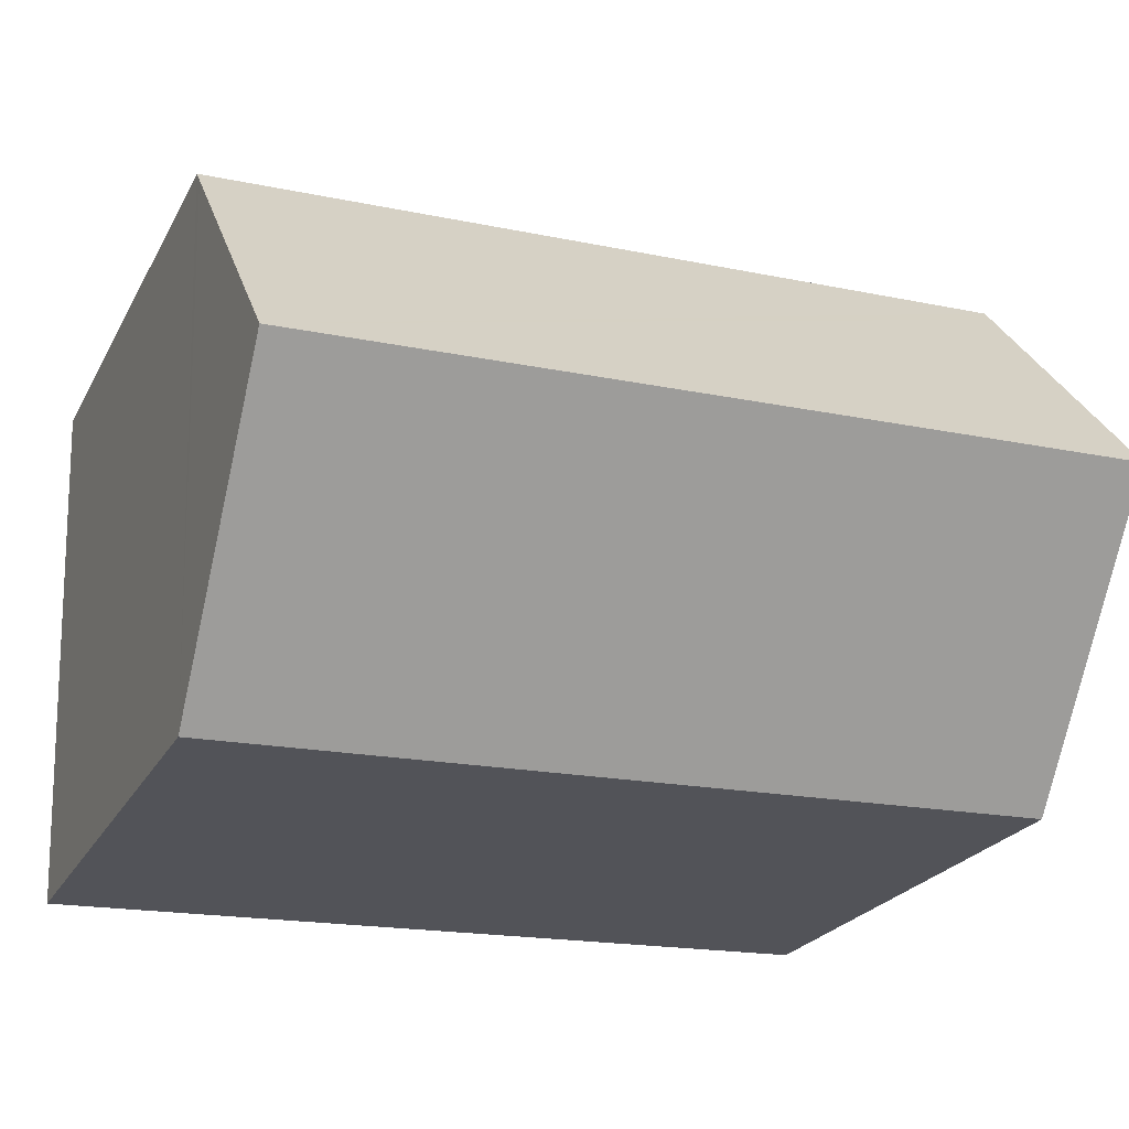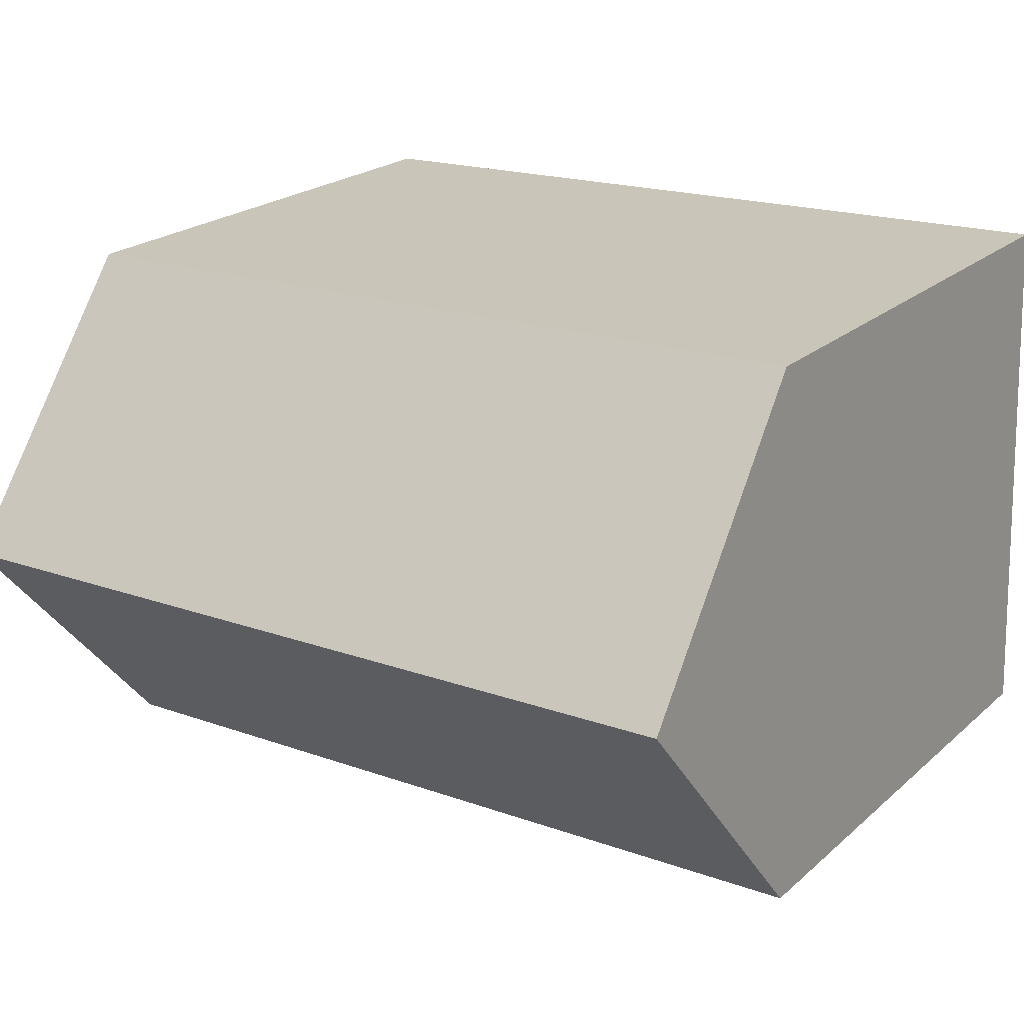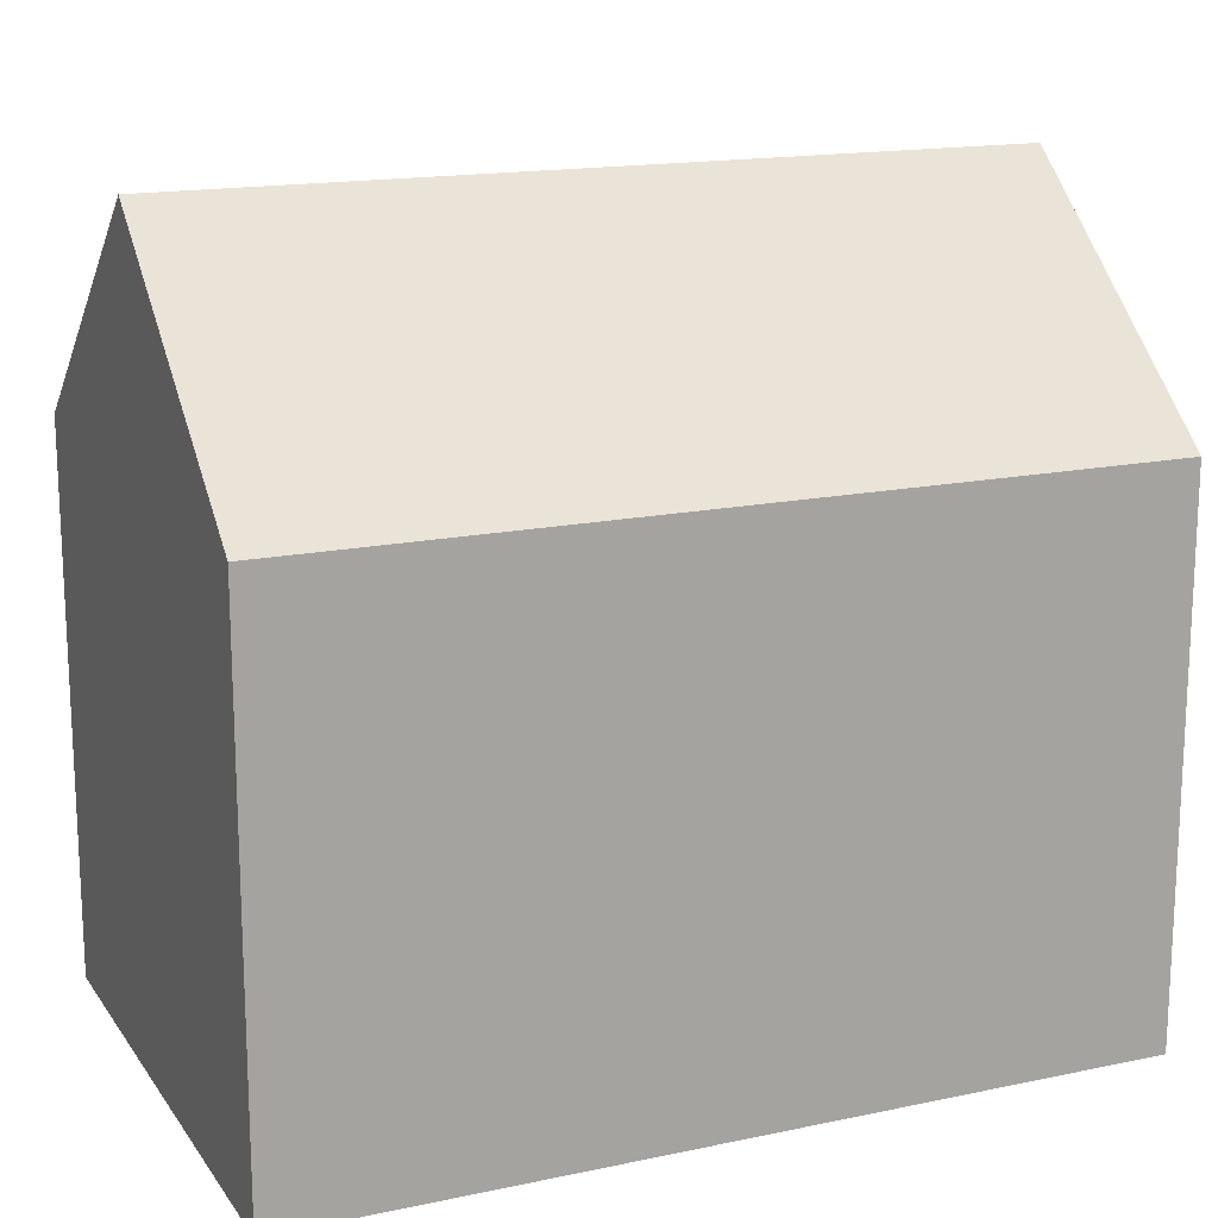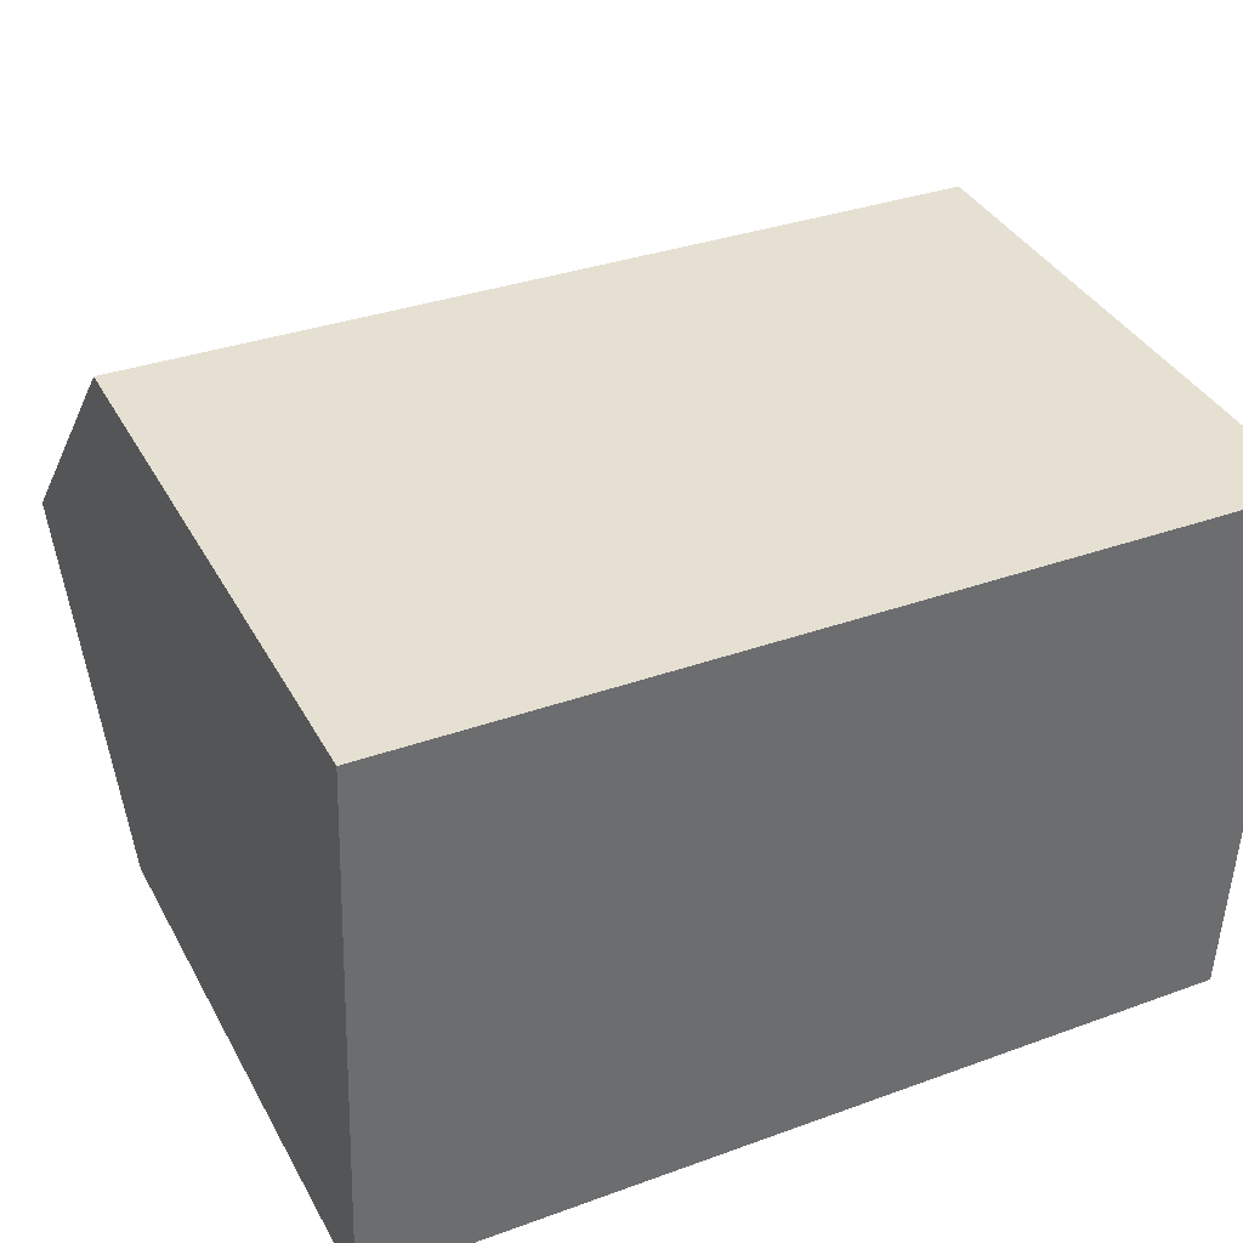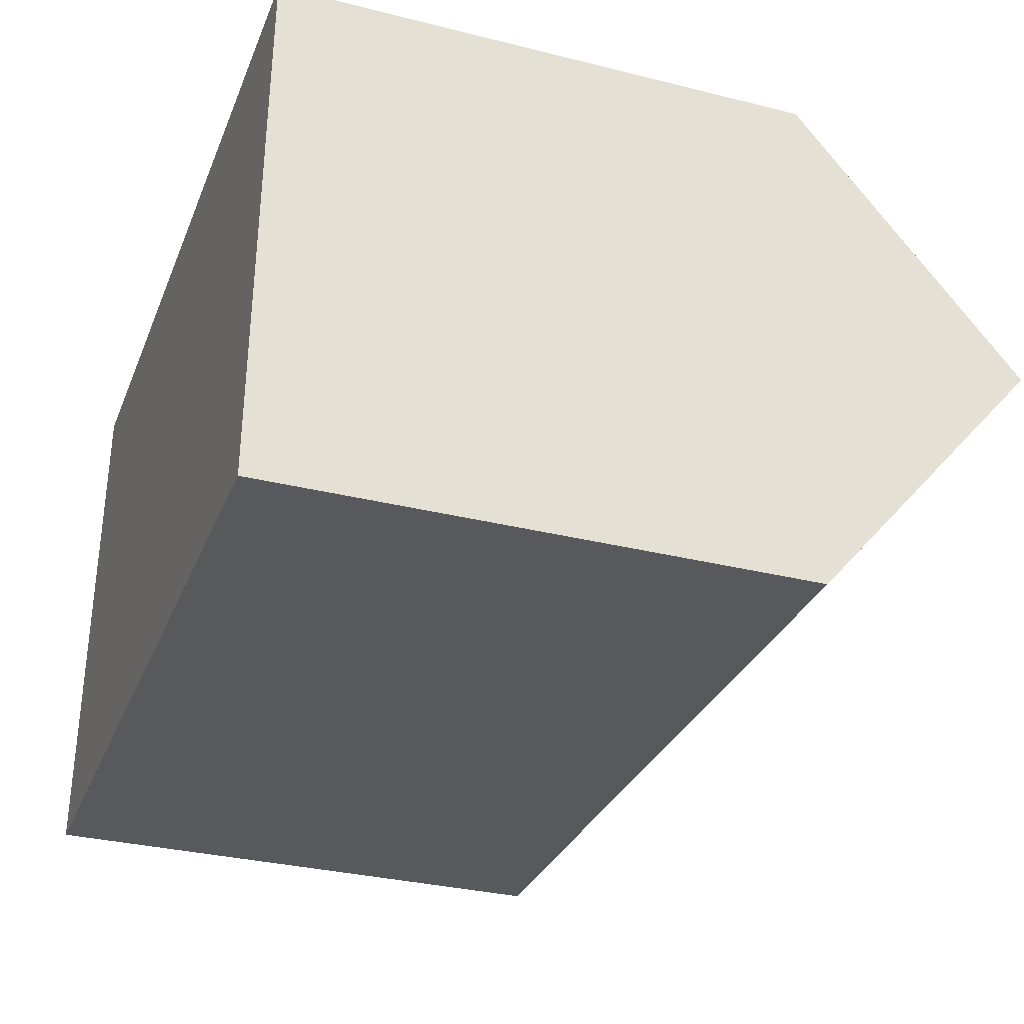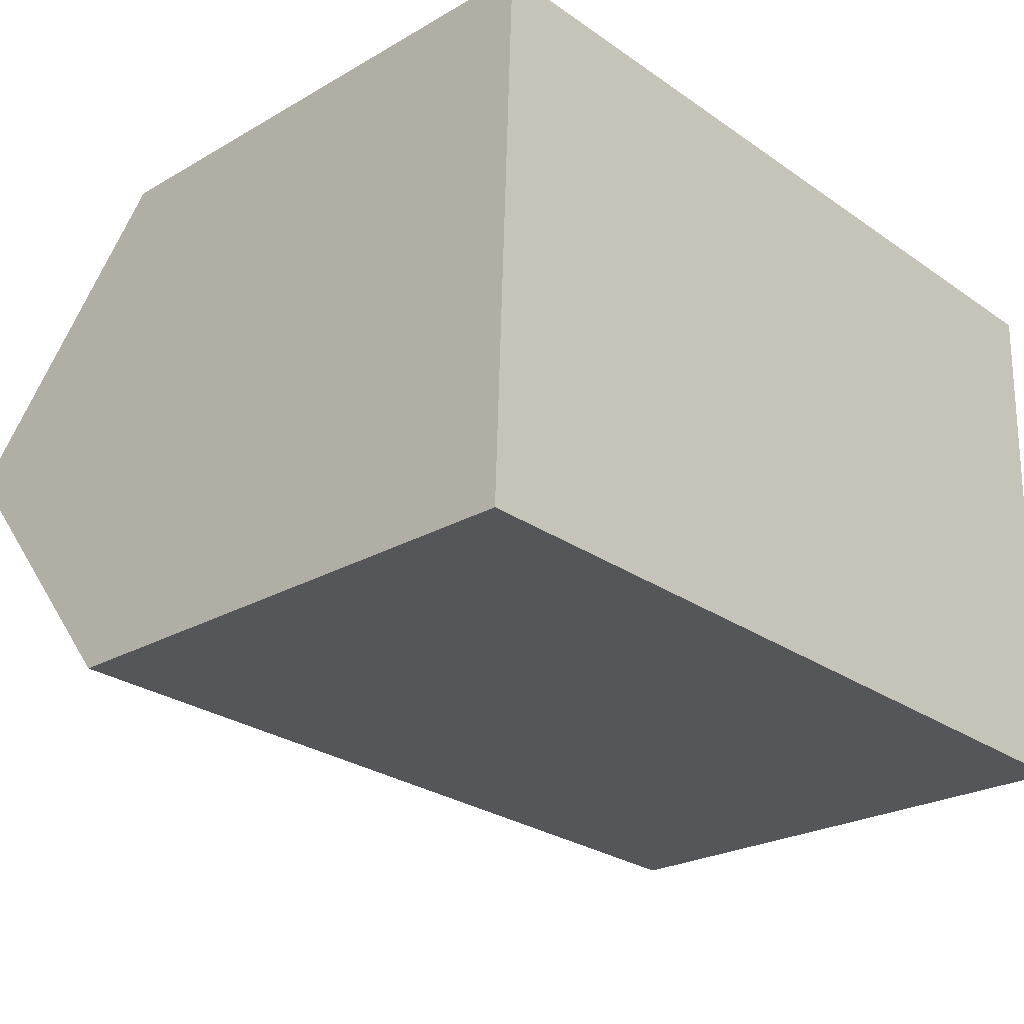
<metadata>
{"format":"obj","ext":"obj","renderer":"f3d","projection":"perspective","resolution":1024,"background":"white","views":[{"elev":-23.6,"azim":157.9,"up":"+Z"},{"elev":22.2,"azim":-145.4,"up":"+Z"},{"elev":16.2,"azim":-21.4,"up":"+Y"},{"elev":38.2,"azim":-26.2,"up":"+Z"},{"elev":-32.1,"azim":70.7,"up":"+Z"},{"elev":-24.5,"azim":-46.6,"up":"+Z"}]}
</metadata>
<code>
v  9.087 10.27 -0.321
v  16.06 14.62 4.612
v  15.9 10.27 -0.561
v  0.197 14.62 5.171
v  6.912 10.27 -0.244
v  0 10.27 6.289e-16
v  0.385 10.47 10.11
v  0.394 10.27 10.35
v  6.567 10.27 10.12
v  10.02 10.27 10
v  16.22 10.27 9.782
v  16.21 10.48 9.531
v  0 0 0
v  0.385 -6.189e-16 10.11
v  0.394 -6.334e-16 10.35
v  0.197 -3.166e-16 5.171
v  6.567 -6.2e-16 10.12
v  10.02 -6.124e-16 10
v  16.22 -5.99e-16 9.782
v  15.9 3.435e-17 -0.561
v  16.21 -5.836e-16 9.531
v  16.06 -2.824e-16 4.612
v  9.087 1.966e-17 -0.321
v  6.912 1.494e-17 -0.244
g defaultobject
f 1 2 3
f 2 1 4
f 4 1 5
f 4 5 6
f 7 2 4
f 2 7 8
f 2 8 9
f 2 9 10
f 2 10 11
f 2 11 12
f 13 4 6
f 4 13 7
f 7 13 8
f 8 13 14
f 8 14 15
f 14 13 16
f 15 9 8
f 9 15 10
f 10 15 11
f 11 15 17
f 11 17 18
f 11 18 19
f 12 3 2
f 3 12 11
f 3 11 19
f 3 19 20
f 20 19 21
f 20 21 22
f 20 1 3
f 1 20 5
f 5 20 6
f 6 20 23
f 6 23 13
f 13 23 24
f 22 23 20
f 23 22 21
f 23 21 19
f 23 19 18
f 23 18 24
f 24 18 13
f 13 18 17
f 13 17 16
f 16 17 14
f 14 17 15

</code>
